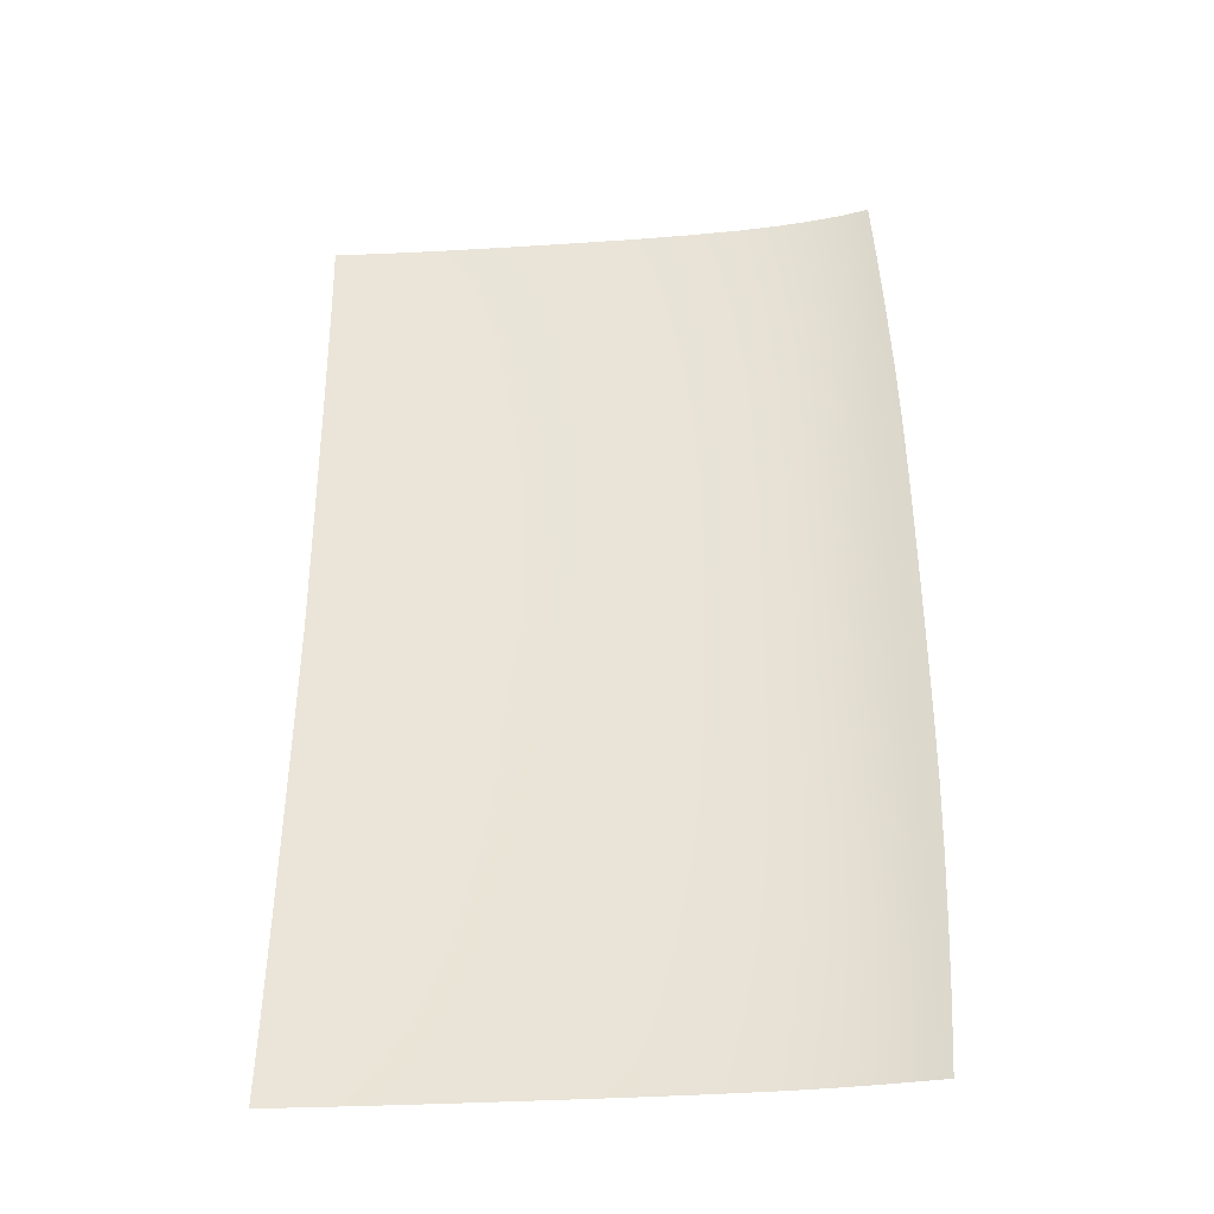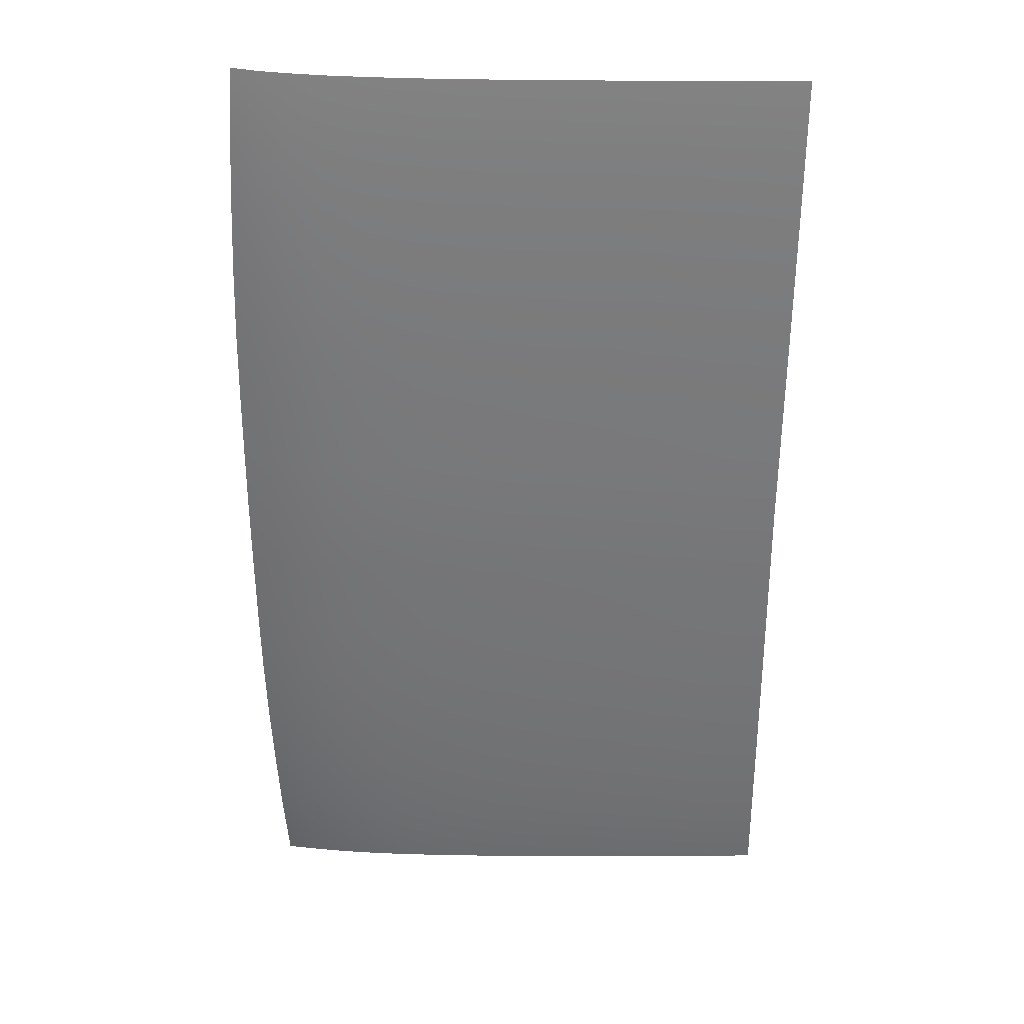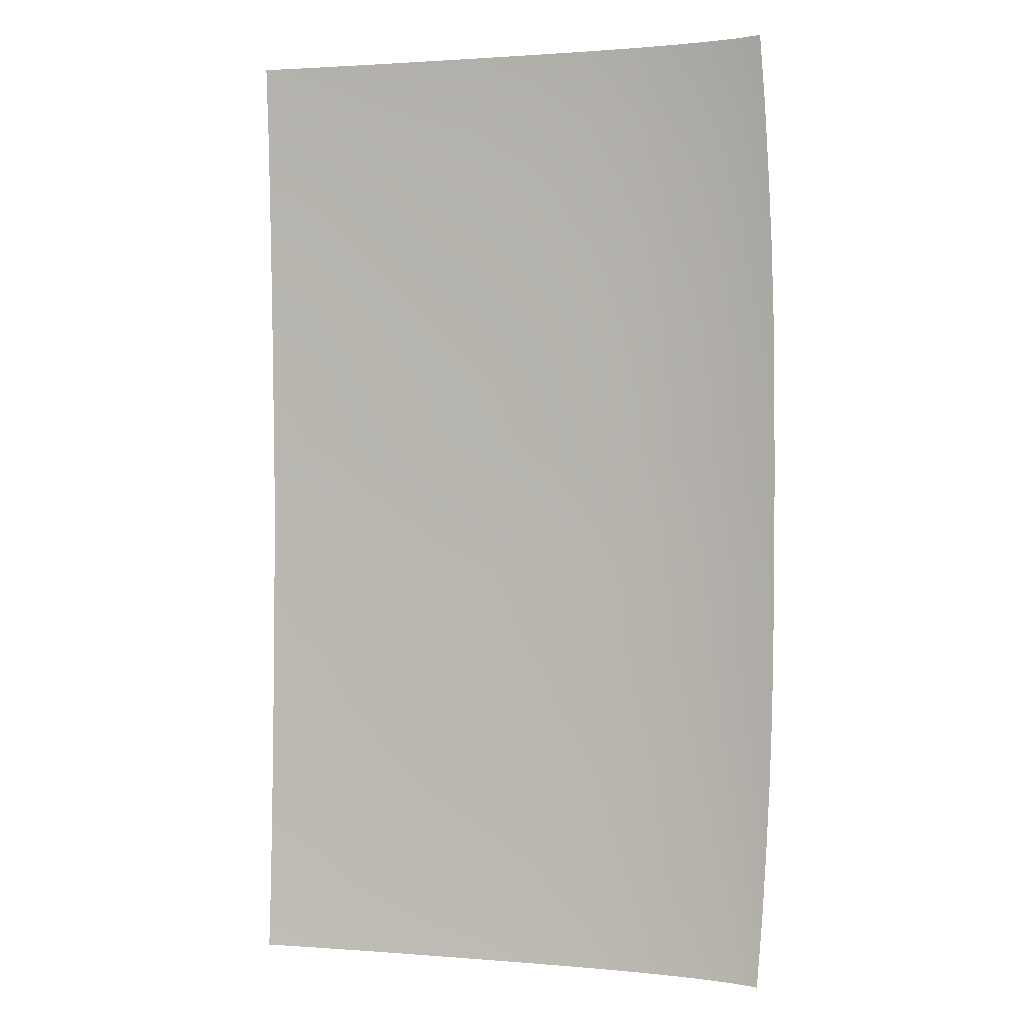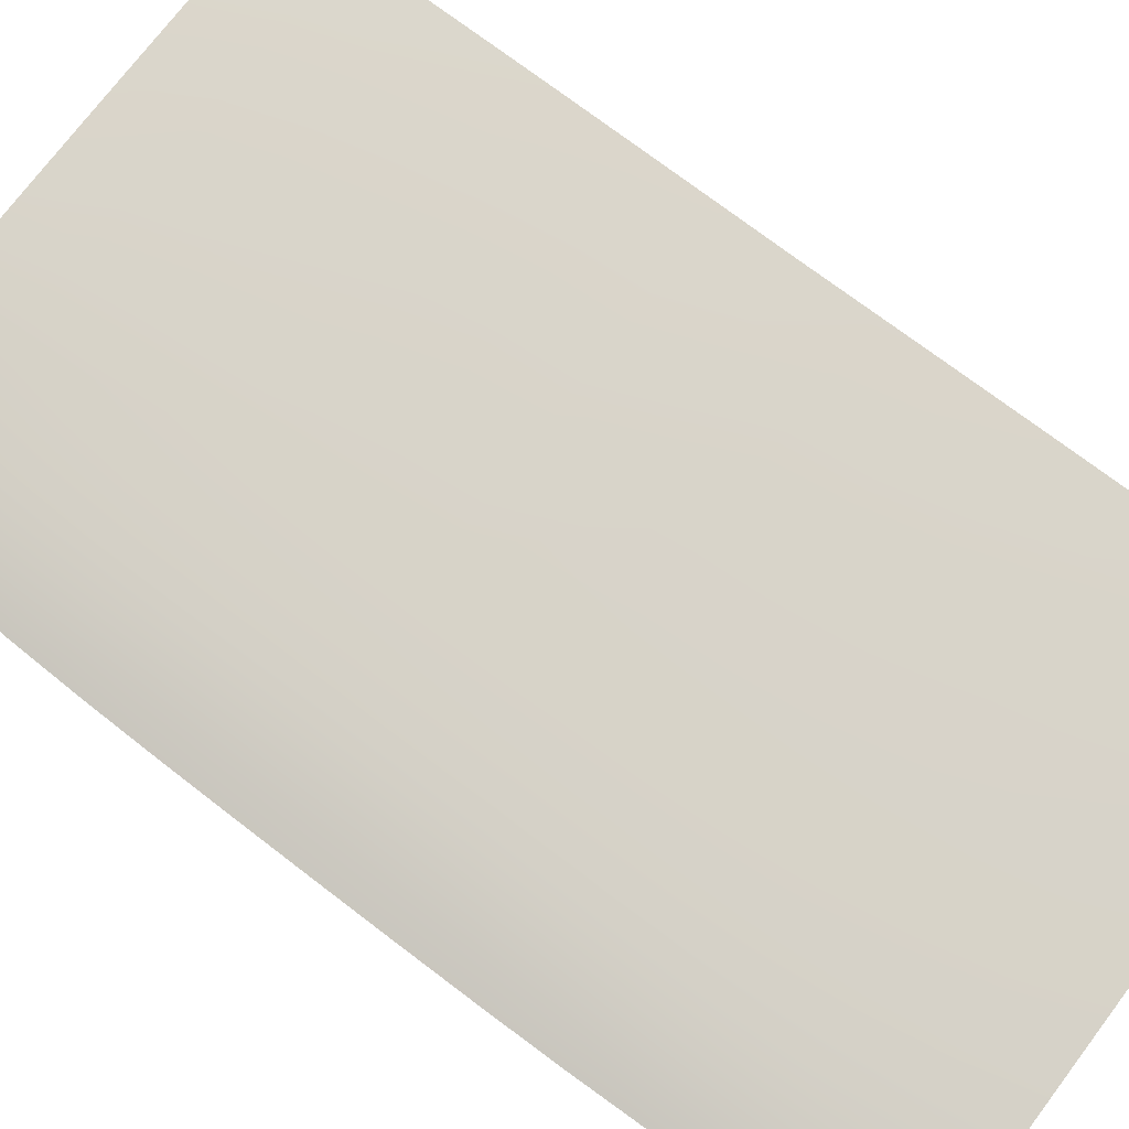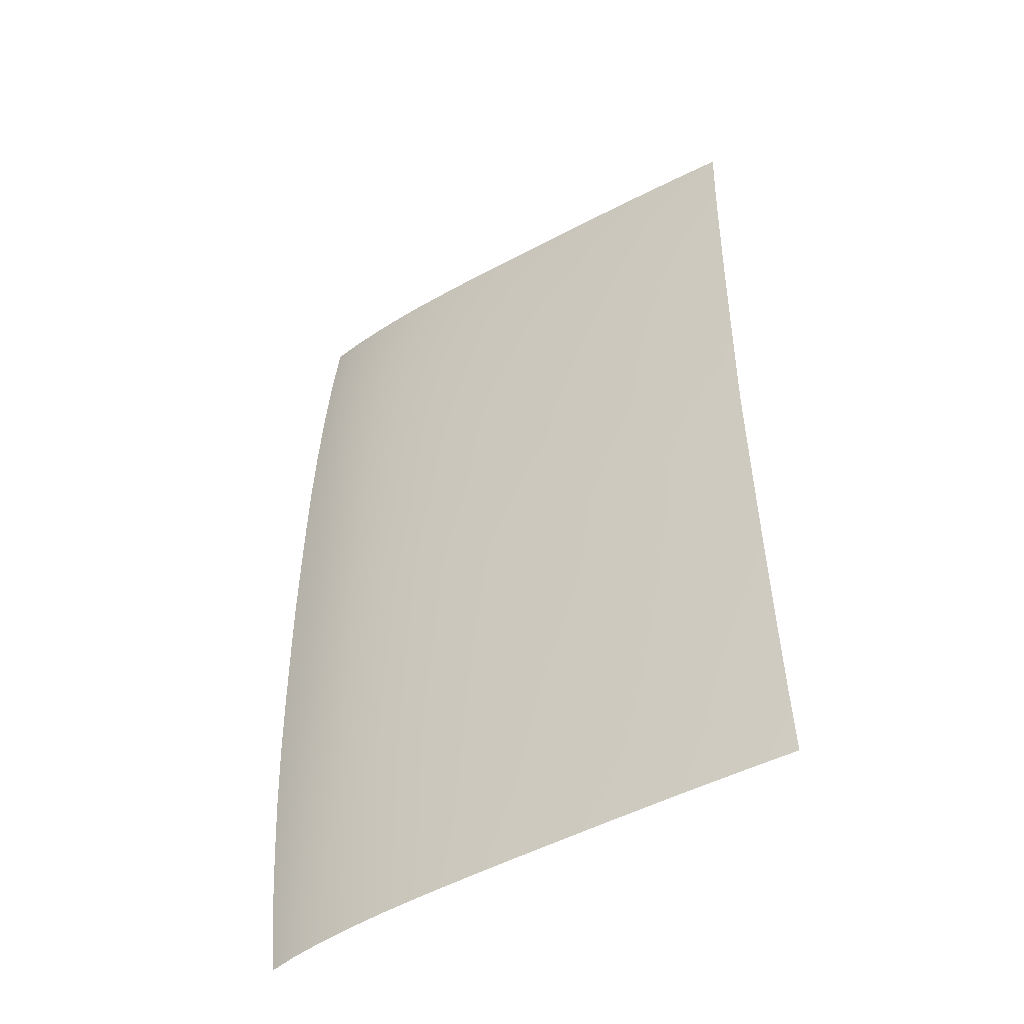
<metadata>
{"format":"obj","ext":"obj","renderer":"f3d","projection":"perspective","resolution":1024,"background":"white","views":[{"elev":-38.6,"azim":2.5,"up":"+Z"},{"elev":32.7,"azim":178.6,"up":"+Z"},{"elev":1.6,"azim":14.0,"up":"+Z"},{"elev":73.5,"azim":127.4,"up":"+Y"},{"elev":-50.0,"azim":-151.5,"up":"+Z"}]}
</metadata>
<code>
v  41.47 85.08 -22.3
v  41.34 84.93 -27.87
v  36.38 85.16 -22.29
v  36.3 85.01 -27.86
v  31.79 85.19 -22.28
v  31.75 85.04 -27.85
v  31.83 85.31 -16.71
v  36.45 85.27 -16.72
v  41.58 85.19 -16.72
v  41.21 84.73 -33.44
v  41.05 84.45 -39
v  36.21 84.81 -33.43
v  36.09 84.53 -38.99
v  31.7 84.84 -33.42
v  31.63 84.56 -38.98
v  41.66 85.27 -11.15
v  36.51 85.35 -11.14
v  31.87 85.38 -11.14
v  31.91 85.44 -5.571
v  31.95 85.49 0
v  36.56 85.41 -5.572
v  36.61 85.45 0
v  41.73 85.32 -5.574
v  41.8 85.37 0
v  69.49 83.71 -22.4
v  69.21 83.55 -27.99
v  66.15 84.03 -22.37
v  65.86 83.87 -27.96
v  66.4 84.15 -16.78
v  69.71 83.82 -16.8
v  72.16 83.33 -22.42
v  72.34 83.43 -16.82
v  71.9 83.18 -28.02
v  56.72 84.58 -22.33
v  56.93 84.69 -16.75
v  61.81 84.33 -22.35
v  62.05 84.44 -16.77
v  61.52 84.17 -27.93
v  56.48 84.42 -27.91
v  68.87 83.33 -33.58
v  68.47 83.04 -39.16
v  65.54 83.66 -33.54
v  65.17 83.38 -39.12
v  71.56 82.96 -33.62
v  71.14 82.66 -39.2
v  56.22 84.22 -33.49
v  61.22 83.97 -33.51
v  60.88 83.69 -39.09
v  55.92 83.94 -39.06
v  66.72 84.27 -5.595
v  66.85 84.31 0
v  69.94 83.94 -5.601
v  70.01 83.98 0
v  72.47 83.55 -5.607
v  72.49 83.59 0
v  72.43 83.5 -11.21
v  69.84 83.89 -11.2
v  66.58 84.22 -11.19
v  57.23 84.83 -5.585
v  57.36 84.87 0
v  62.4 84.57 -5.589
v  62.54 84.62 0
v  62.24 84.52 -11.18
v  57.1 84.77 -11.17
v  46.55 84.94 -22.31
v  46.7 85.06 -16.73
v  51.81 84.89 -16.74
v  51.64 84.77 -22.32
v  51.43 84.62 -27.89
v  46.39 84.79 -27.88
v  46.22 84.59 -33.45
v  51.22 84.42 -33.47
v  50.97 84.14 -39.04
v  46.01 84.31 -39.02
v  46.9 85.19 -5.577
v  46.99 85.24 0
v  52.17 85.06 0
v  52.07 85.02 -5.581
v  51.95 84.96 -11.16
v  46.81 85.13 -11.15
v  74.52 82.87 -22.45
v  74.68 82.96 -16.84
v  76.67 82.33 -22.51
v  76.84 82.42 -16.88
v  76.43 82.2 -28.13
v  74.26 82.73 -28.06
v  73.95 82.52 -33.66
v  76.13 82.01 -33.74
v  75.74 81.73 -39.35
v  73.55 82.23 -39.25
v  74.77 83.12 0
v  76.97 82.59 0
v  74.77 83.07 -5.614
v  76.95 82.54 -5.628
v  76.92 82.49 -11.26
v  74.75 83.02 -11.23
v  36.3 85.01 27.86
v  41.34 84.93 27.87
v  36.38 85.16 22.29
v  41.47 85.08 22.3
v  31.79 85.19 22.28
v  31.75 85.04 27.85
v  36.45 85.27 16.72
v  31.83 85.31 16.71
v  41.58 85.19 16.72
v  36.09 84.53 38.99
v  41.05 84.45 39
v  36.21 84.81 33.43
v  41.21 84.73 33.44
v  31.7 84.84 33.42
v  31.63 84.56 38.98
v  36.51 85.35 11.14
v  41.66 85.27 11.15
v  31.87 85.38 11.14
v  36.56 85.41 5.572
v  31.91 85.44 5.571
v  41.73 85.32 5.575
v  69.49 83.71 22.4
v  66.15 84.03 22.37
v  69.21 83.55 27.99
v  65.86 83.87 27.96
v  69.71 83.82 16.8
v  66.4 84.15 16.78
v  72.16 83.33 22.42
v  72.34 83.43 16.82
v  71.9 83.18 28.02
v  62.05 84.44 16.77
v  56.93 84.69 16.75
v  61.81 84.33 22.35
v  56.72 84.58 22.33
v  61.52 84.17 27.93
v  56.48 84.42 27.91
v  68.87 83.33 33.58
v  65.54 83.66 33.54
v  68.47 83.04 39.16
v  65.17 83.38 39.12
v  71.56 82.96 33.62
v  71.14 82.66 39.2
v  61.22 83.97 33.51
v  56.22 84.22 33.49
v  60.88 83.69 39.09
v  55.92 83.94 39.06
v  69.94 83.94 5.601
v  66.72 84.27 5.595
v  72.47 83.55 5.607
v  72.43 83.5 11.21
v  69.84 83.89 11.2
v  66.58 84.22 11.19
v  62.4 84.57 5.589
v  57.23 84.83 5.585
v  62.24 84.52 11.18
v  57.1 84.77 11.17
v  46.7 85.06 16.73
v  46.55 84.94 22.31
v  51.64 84.77 22.32
v  51.81 84.89 16.74
v  51.43 84.62 27.89
v  46.39 84.79 27.88
v  46.22 84.59 33.45
v  51.22 84.42 33.47
v  50.97 84.14 39.04
v  46.01 84.31 39.02
v  46.9 85.19 5.577
v  52.07 85.02 5.581
v  51.95 84.96 11.16
v  46.81 85.13 11.15
v  74.52 82.87 22.45
v  76.67 82.33 22.51
v  74.68 82.96 16.84
v  76.84 82.42 16.88
v  74.26 82.73 28.06
v  76.43 82.2 28.13
v  73.95 82.52 33.66
v  76.13 82.01 33.74
v  73.55 82.23 39.25
v  75.74 81.73 39.35
v  76.95 82.54 5.628
v  74.77 83.07 5.614
v  74.75 83.02 11.23
v  76.92 82.49 11.26
g U803_3A_345A_C_1_DaS_U803_3A_345A_C
f 1 2 3
f 3 2 4
f 3 4 5
f 5 4 6
f 5 7 3
f 3 7 8
f 3 8 1
f 1 8 9
f 10 11 12
f 12 11 13
f 12 13 14
f 14 13 15
f 14 6 12
f 12 6 4
f 12 4 10
f 10 4 2
f 16 9 17
f 17 9 8
f 7 18 8
f 8 18 17
f 19 20 21
f 21 20 22
f 21 22 23
f 23 22 24
f 25 26 27
f 27 26 28
f 27 29 25
f 25 29 30
f 25 30 31
f 31 30 32
f 31 33 25
f 25 33 26
f 34 35 36
f 36 35 37
f 36 37 27
f 27 37 29
f 27 28 36
f 36 28 38
f 36 38 34
f 34 38 39
f 40 41 42
f 42 41 43
f 42 28 40
f 40 28 26
f 40 26 44
f 44 26 33
f 44 45 40
f 40 45 41
f 46 39 47
f 47 39 38
f 47 38 42
f 42 38 28
f 42 43 47
f 47 43 48
f 47 48 46
f 46 48 49
f 50 51 52
f 52 51 53
f 52 53 54
f 54 53 55
f 56 32 57
f 57 32 30
f 29 58 30
f 30 58 57
f 59 60 61
f 61 60 62
f 61 62 50
f 50 62 51
f 58 29 63
f 63 29 37
f 35 64 37
f 37 64 63
f 1 9 65
f 65 9 66
f 35 34 67
f 67 34 68
f 34 39 68
f 68 39 69
f 65 70 1
f 1 70 2
f 10 2 71
f 71 2 70
f 39 46 69
f 69 46 72
f 46 49 72
f 72 49 73
f 71 74 10
f 10 74 11
f 23 24 75
f 75 24 76
f 60 59 77
f 77 59 78
f 64 35 79
f 79 35 67
f 9 16 66
f 66 16 80
f 81 82 83
f 83 82 84
f 83 85 81
f 81 85 86
f 81 86 31
f 31 86 33
f 31 32 81
f 81 32 82
f 87 86 88
f 88 86 85
f 88 89 87
f 87 89 90
f 87 90 44
f 44 90 45
f 44 33 87
f 87 33 86
f 91 92 93
f 93 92 94
f 84 82 95
f 95 82 96
f 96 82 56
f 56 82 32
f 93 54 91
f 91 54 55
f 17 21 16
f 16 21 23
f 18 19 17
f 17 19 21
f 54 56 52
f 52 56 57
f 58 50 57
f 57 50 52
f 63 61 58
f 58 61 50
f 64 59 63
f 63 59 61
f 80 75 79
f 79 75 78
f 16 23 80
f 80 23 75
f 95 96 94
f 94 96 93
f 93 96 54
f 54 96 56
f 67 68 66
f 66 68 65
f 68 69 65
f 65 69 70
f 69 72 70
f 70 72 71
f 72 73 71
f 71 73 74
f 77 78 76
f 76 78 75
f 79 67 80
f 80 67 66
f 79 78 64
f 64 78 59
f 97 98 99
f 99 98 100
f 99 101 97
f 97 101 102
f 103 104 99
f 99 104 101
f 99 100 103
f 103 100 105
f 106 107 108
f 108 107 109
f 108 110 106
f 106 110 111
f 97 102 108
f 108 102 110
f 108 109 97
f 97 109 98
f 103 105 112
f 112 105 113
f 112 114 103
f 103 114 104
f 22 20 115
f 115 20 116
f 115 117 22
f 22 117 24
f 118 119 120
f 120 119 121
f 122 123 118
f 118 123 119
f 118 124 122
f 122 124 125
f 120 126 118
f 118 126 124
f 127 128 129
f 129 128 130
f 129 119 127
f 127 119 123
f 131 121 129
f 129 121 119
f 129 130 131
f 131 130 132
f 133 134 135
f 135 134 136
f 120 121 133
f 133 121 134
f 133 137 120
f 120 137 126
f 135 138 133
f 133 138 137
f 131 132 139
f 139 132 140
f 139 134 131
f 131 134 121
f 141 136 139
f 139 136 134
f 139 140 141
f 141 140 142
f 53 51 143
f 143 51 144
f 143 145 53
f 53 145 55
f 146 147 125
f 125 147 122
f 147 148 122
f 122 148 123
f 62 60 149
f 149 60 150
f 149 144 62
f 62 144 51
f 127 123 151
f 151 123 148
f 151 152 127
f 127 152 128
f 153 105 154
f 154 105 100
f 155 130 156
f 156 130 128
f 157 132 155
f 155 132 130
f 154 100 158
f 158 100 98
f 158 98 159
f 159 98 109
f 160 140 157
f 157 140 132
f 161 142 160
f 160 142 140
f 159 109 162
f 162 109 107
f 76 24 163
f 163 24 117
f 164 150 77
f 77 150 60
f 156 128 165
f 165 128 152
f 166 113 153
f 153 113 105
f 167 168 169
f 169 168 170
f 171 172 167
f 167 172 168
f 167 124 171
f 171 124 126
f 169 125 167
f 167 125 124
f 173 174 171
f 171 174 172
f 175 176 173
f 173 176 174
f 173 137 175
f 175 137 138
f 171 126 173
f 173 126 137
f 177 92 178
f 178 92 91
f 179 169 180
f 180 169 170
f 179 146 169
f 169 146 125
f 178 91 145
f 145 91 55
f 117 115 113
f 113 115 112
f 115 116 112
f 112 116 114
f 145 143 146
f 146 143 147
f 143 144 147
f 147 144 148
f 144 149 148
f 148 149 151
f 149 150 151
f 151 150 152
f 164 163 165
f 165 163 166
f 163 117 166
f 166 117 113
f 178 179 177
f 177 179 180
f 178 145 179
f 179 145 146
f 154 155 153
f 153 155 156
f 158 157 154
f 154 157 155
f 159 160 158
f 158 160 157
f 162 161 159
f 159 161 160
f 163 164 76
f 76 164 77
f 153 156 166
f 166 156 165
f 150 164 152
f 152 164 165

</code>
